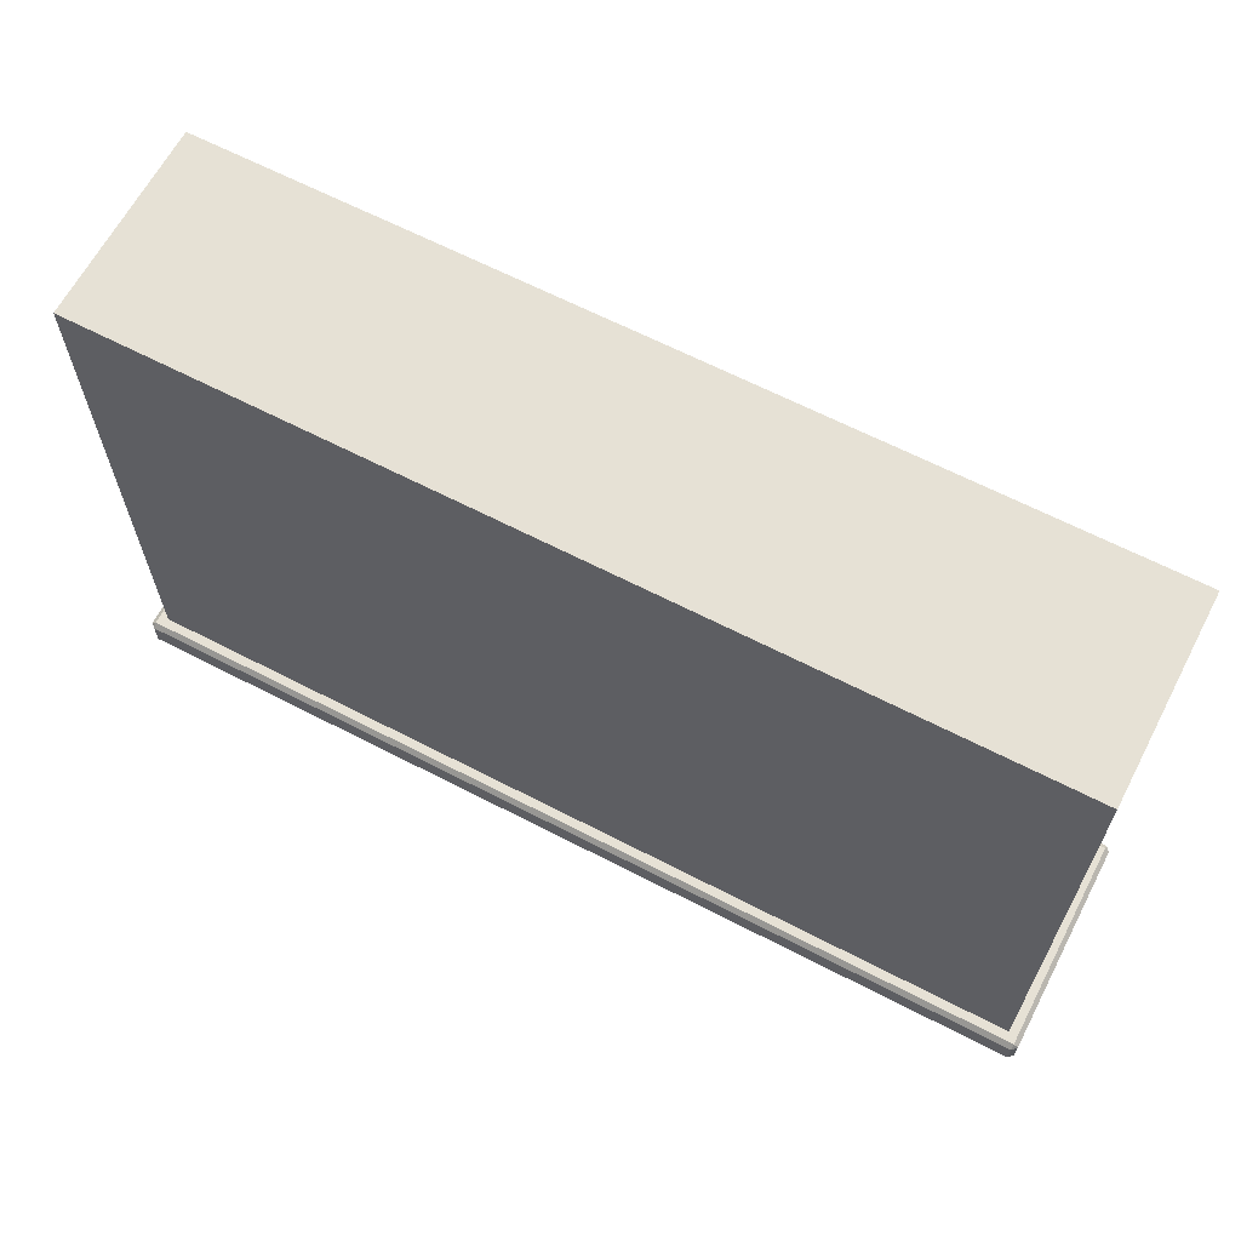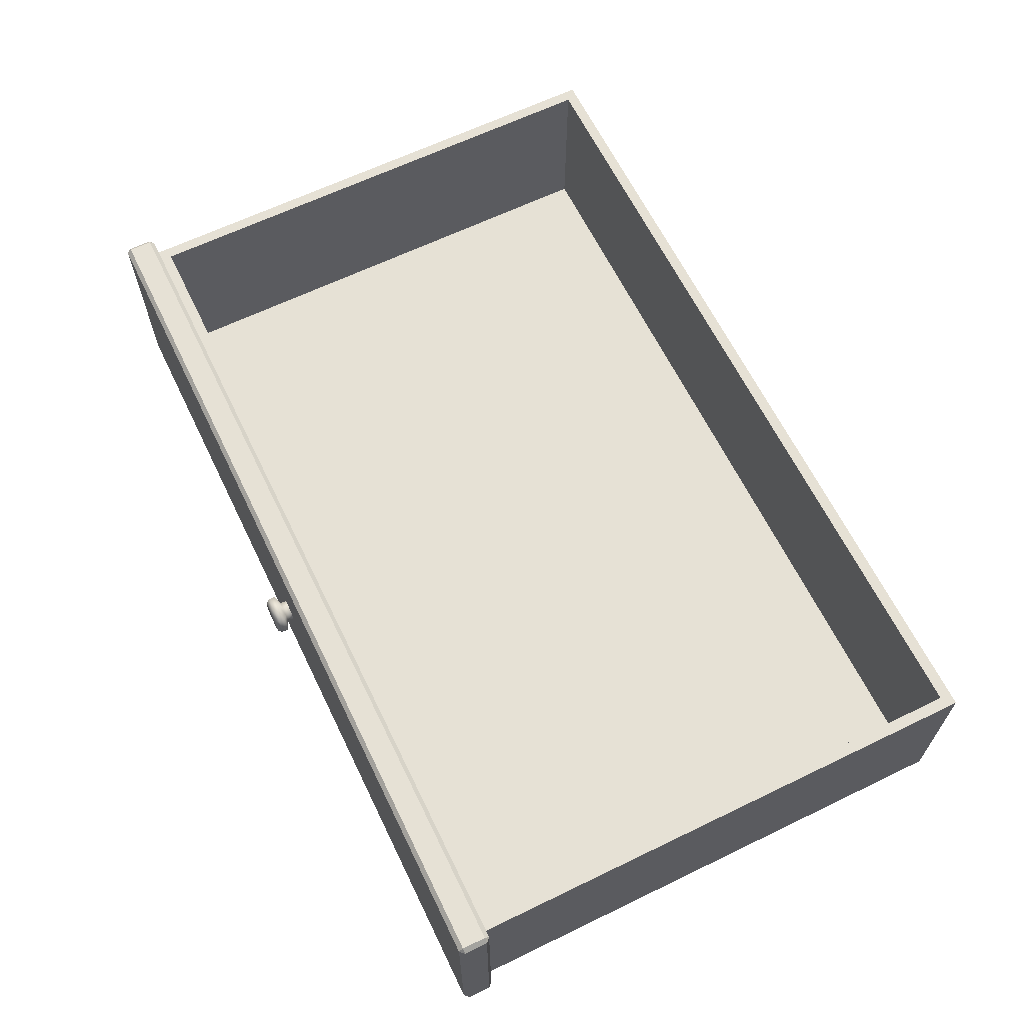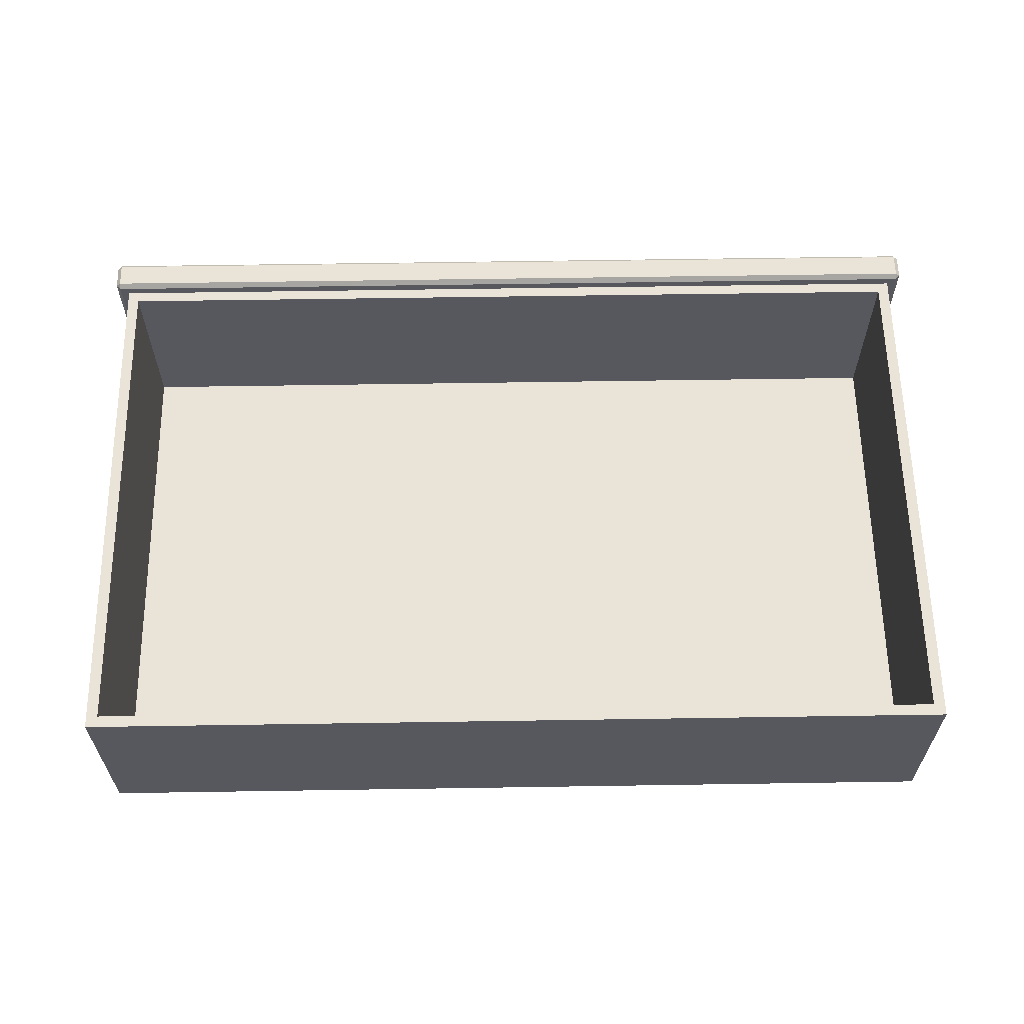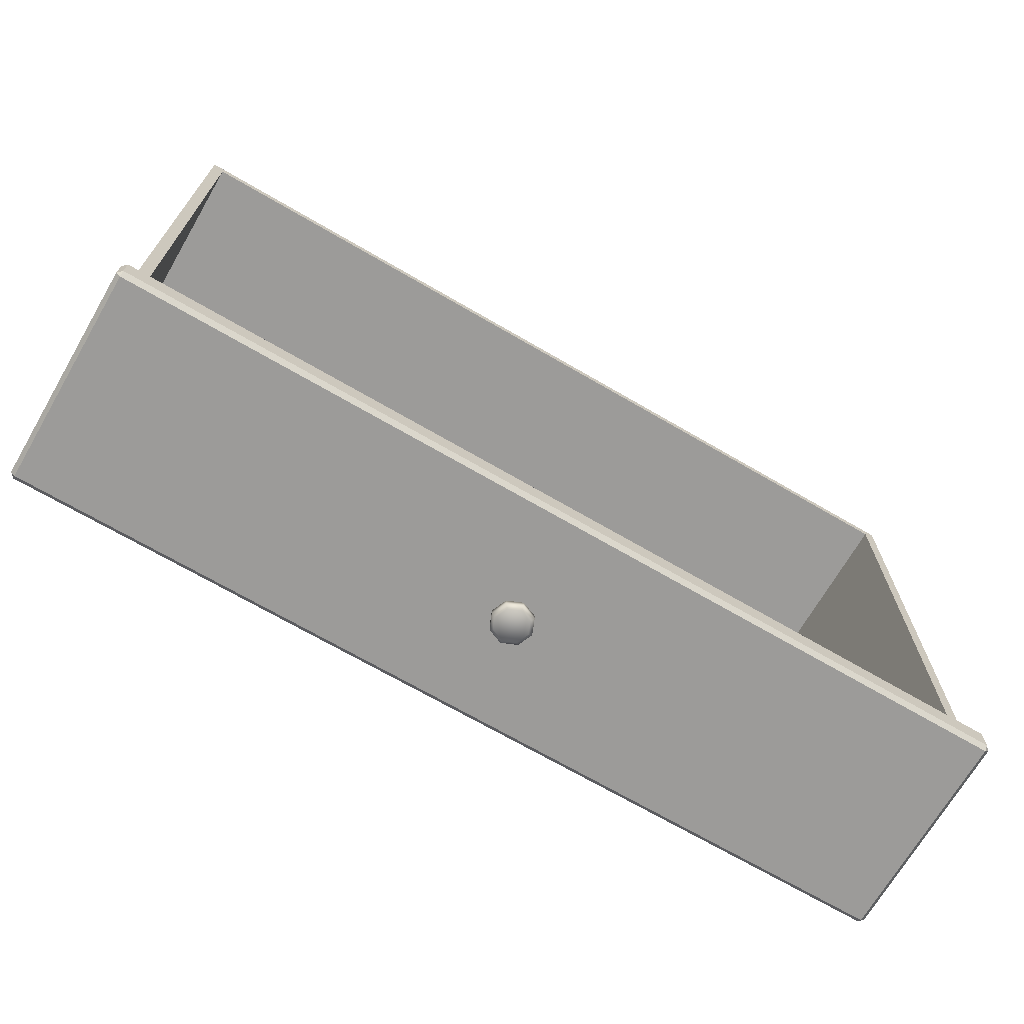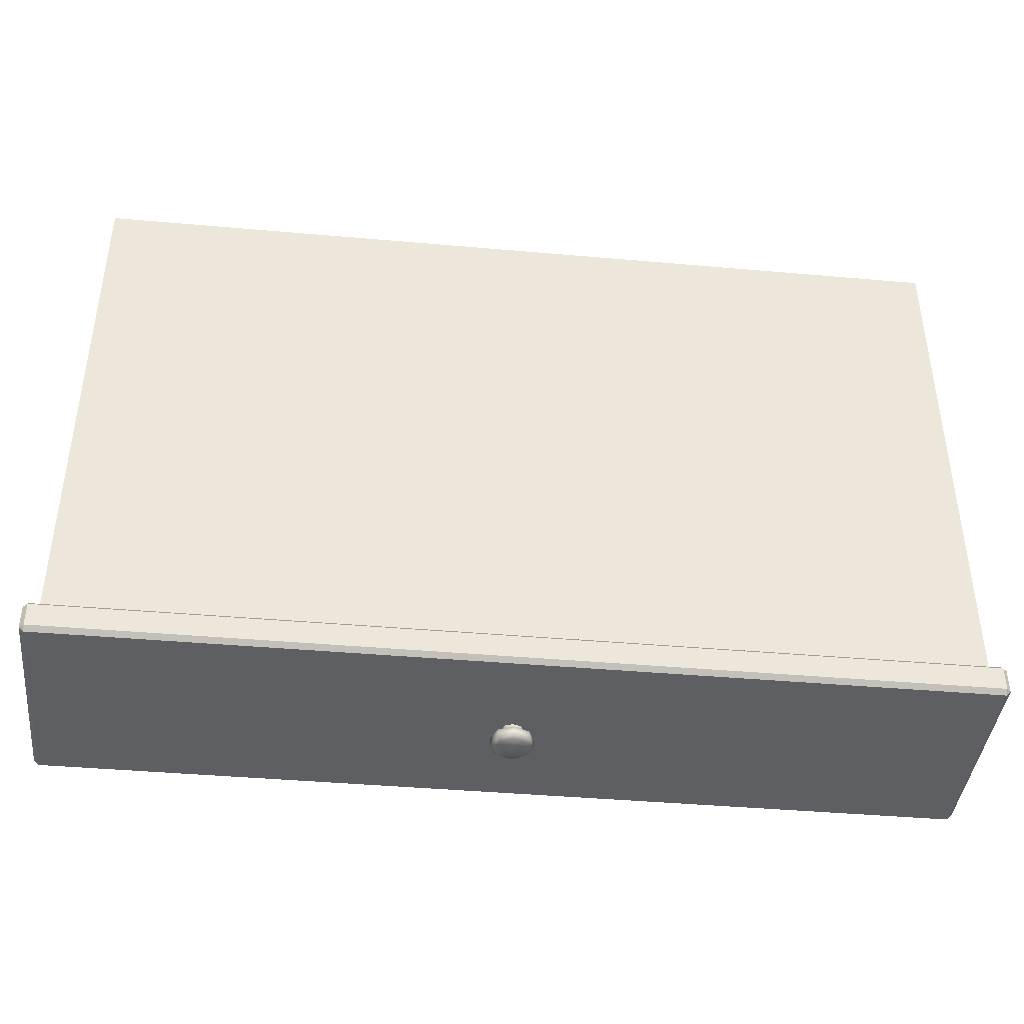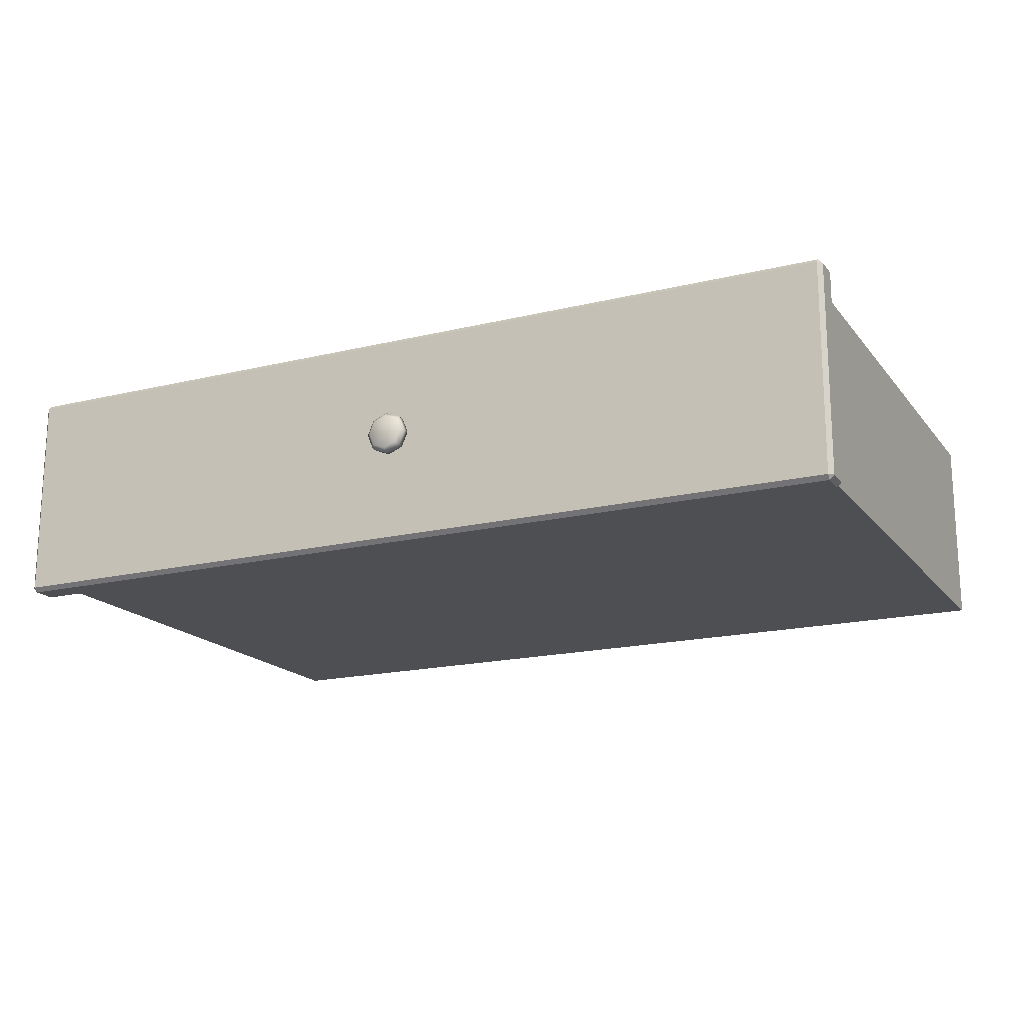
<metadata>
{"format":"obj","ext":"obj","renderer":"f3d","projection":"perspective","resolution":1024,"background":"white","views":[{"elev":64.3,"azim":-152.4,"up":"+Y"},{"elev":64.2,"azim":64.0,"up":"+Z"},{"elev":61.1,"azim":179.1,"up":"+Z"},{"elev":-69.8,"azim":-30.2,"up":"+Y"},{"elev":-41.5,"azim":173.9,"up":"+Y"},{"elev":-17.6,"azim":25.7,"up":"+Z"}]}
</metadata>
<code>
o DresserDrawer_315_4
v 0.01427 -0.2603 0.06139
v 0.01427 0.2105 0.06139
v 0.01432 0.2105 0.2285
v 0.01432 -0.2603 0.2285
v 0.7814 -0.2603 0.06112
v 0.7814 0.2105 0.06112
v 0.7714 -0.2503 0.2283
v 0.7714 -0.2503 0.06876
v 0.7714 0.2005 0.06876
v 0.7714 0.2005 0.2283
v 0.7927 -0.2642 0.05362
v 0.7927 -0.2847 0.05362
v 0.7928 -0.2847 0.2358
v 0.7928 -0.2642 0.2358
v 0.7889 -0.2642 0.2397
v 0.7889 -0.2847 0.2397
v 0.006835 -0.2847 0.2399
v 0.006835 -0.2642 0.2399
v 0.002939 -0.2642 0.236
v 0.002939 -0.2847 0.236
v 0.002876 -0.2847 0.0539
v 0.002876 -0.2642 0.0539
v 0.7888 -0.2886 0.05362
v 0.006771 -0.2886 0.05389
v 0.006834 -0.2886 0.236
v 0.7889 -0.2886 0.2358
v 0.006769 -0.2642 0.05
v 0.006769 -0.2847 0.05
v 0.7888 -0.2847 0.04973
v 0.7888 -0.2642 0.04973
v 0.02432 -0.2503 0.2285
v 0.02427 -0.2503 0.06902
v 0.3795 -0.2973 0.145
v 0.3795 -0.3032 0.145
v 0.3849 -0.3032 0.132
v 0.3849 -0.2973 0.132
v 0.3849 -0.2973 0.1579
v 0.3849 -0.3032 0.1579
v 0.3978 -0.2941 0.1548
v 0.3978 -0.2973 0.1633
v 0.3909 -0.2941 0.1519
v 0.388 -0.2941 0.145
v 0.4048 -0.2941 0.1519
v 0.4108 -0.2973 0.1579
v 0.3909 -0.2941 0.138
v 0.3978 -0.2973 0.1266
v 0.3978 -0.2941 0.1351
v 0.4108 -0.2973 0.132
v 0.4048 -0.2941 0.138
v 0.4162 -0.2973 0.1449
v 0.4077 -0.2941 0.1449
v 0.3909 -0.288 0.138
v 0.388 -0.288 0.145
v 0.3909 -0.288 0.1519
v 0.4162 -0.3032 0.1449
v 0.4108 -0.3032 0.1579
v 0.4108 -0.3032 0.132
v 0.3978 -0.288 0.1351
v 0.4048 -0.288 0.138
v 0.3978 -0.3032 0.1266
v 0.3978 -0.3032 0.1633
v 0.4077 -0.288 0.1449
v 0.4048 -0.288 0.1519
v 0.3978 -0.288 0.1548
v 0.3873 -0.3064 0.1555
v 0.383 -0.3064 0.145
v 0.3978 -0.3064 0.1598
v 0.4083 -0.3064 0.1555
v 0.4127 -0.3064 0.1449
v 0.4083 -0.3064 0.1344
v 0.3978 -0.3064 0.1301
v 0.3873 -0.3064 0.1344
v 0.7888 -0.2603 0.05362
v 0.006771 -0.2603 0.05389
v 0.006834 -0.2603 0.236
v 0.7889 -0.2603 0.2358
v 0.7814 -0.2603 0.2283
v 0.7814 0.2105 0.2283
v 0.02432 0.2005 0.2285
v 0.02427 0.2005 0.06902
f 1 3 2
f 1 4 3
f 5 2 6
f 5 1 2
f 7 9 8
f 7 10 9
f 11 13 12
f 11 14 13
f 15 17 16
f 15 18 17
f 19 21 20
f 19 22 21
f 23 25 24
f 23 26 25
f 27 29 28
f 27 30 29
f 31 8 32
f 31 7 8
f 33 35 34
f 33 36 35
f 37 33 34
f 37 34 38
f 39 37 40
f 39 41 37
f 41 33 37
f 41 42 33
f 43 39 40
f 43 40 44
f 42 36 33
f 42 45 36
f 45 46 36
f 45 47 46
f 47 48 46
f 47 49 48
f 49 50 48
f 49 51 50
f 51 44 50
f 51 43 44
f 42 52 45
f 42 53 52
f 41 53 42
f 41 54 53
f 50 56 55
f 50 44 56
f 48 50 55
f 48 55 57
f 45 58 47
f 45 52 58
f 47 58 59
f 47 59 49
f 46 57 60
f 46 48 57
f 36 46 60
f 36 60 35
f 44 61 56
f 44 40 61
f 40 38 61
f 40 37 38
f 49 62 51
f 49 59 62
f 51 62 63
f 51 63 43
f 43 64 39
f 43 63 64
f 39 64 54
f 39 54 41
f 38 66 65
f 38 34 66
f 61 38 65
f 61 65 67
f 56 61 67
f 56 67 68
f 55 56 68
f 55 68 69
f 57 55 69
f 57 69 70
f 68 70 69
f 60 57 70
f 60 70 71
f 70 68 71
f 71 68 67
f 71 67 65
f 35 60 71
f 35 71 72
f 34 72 66
f 34 35 72
f 71 65 72
f 72 65 66
f 30 73 11
f 27 22 74
f 18 75 19
f 15 14 76
f 16 26 13
f 17 20 25
f 29 12 23
f 28 24 21
f 76 18 15
f 76 75 18
f 30 74 73
f 30 27 74
f 75 22 19
f 75 74 22
f 73 14 11
f 73 76 14
f 16 25 26
f 16 17 25
f 23 28 29
f 23 24 28
f 20 24 25
f 20 21 24
f 12 26 23
f 12 13 26
f 15 13 14
f 15 16 13
f 29 11 12
f 29 30 11
f 19 17 18
f 19 20 17
f 21 27 28
f 21 22 27
f 77 75 76
f 77 4 75
f 5 77 76
f 5 76 73
f 1 73 74
f 1 5 73
f 4 1 74
f 4 74 75
f 6 3 78
f 6 2 3
f 77 6 78
f 77 5 6
f 7 4 77
f 7 31 4
f 79 78 3
f 79 10 78
f 10 77 78
f 10 7 77
f 31 3 4
f 31 79 3
f 32 9 80
f 32 8 9
f 79 32 80
f 79 31 32
f 10 80 9
f 10 79 80

</code>
